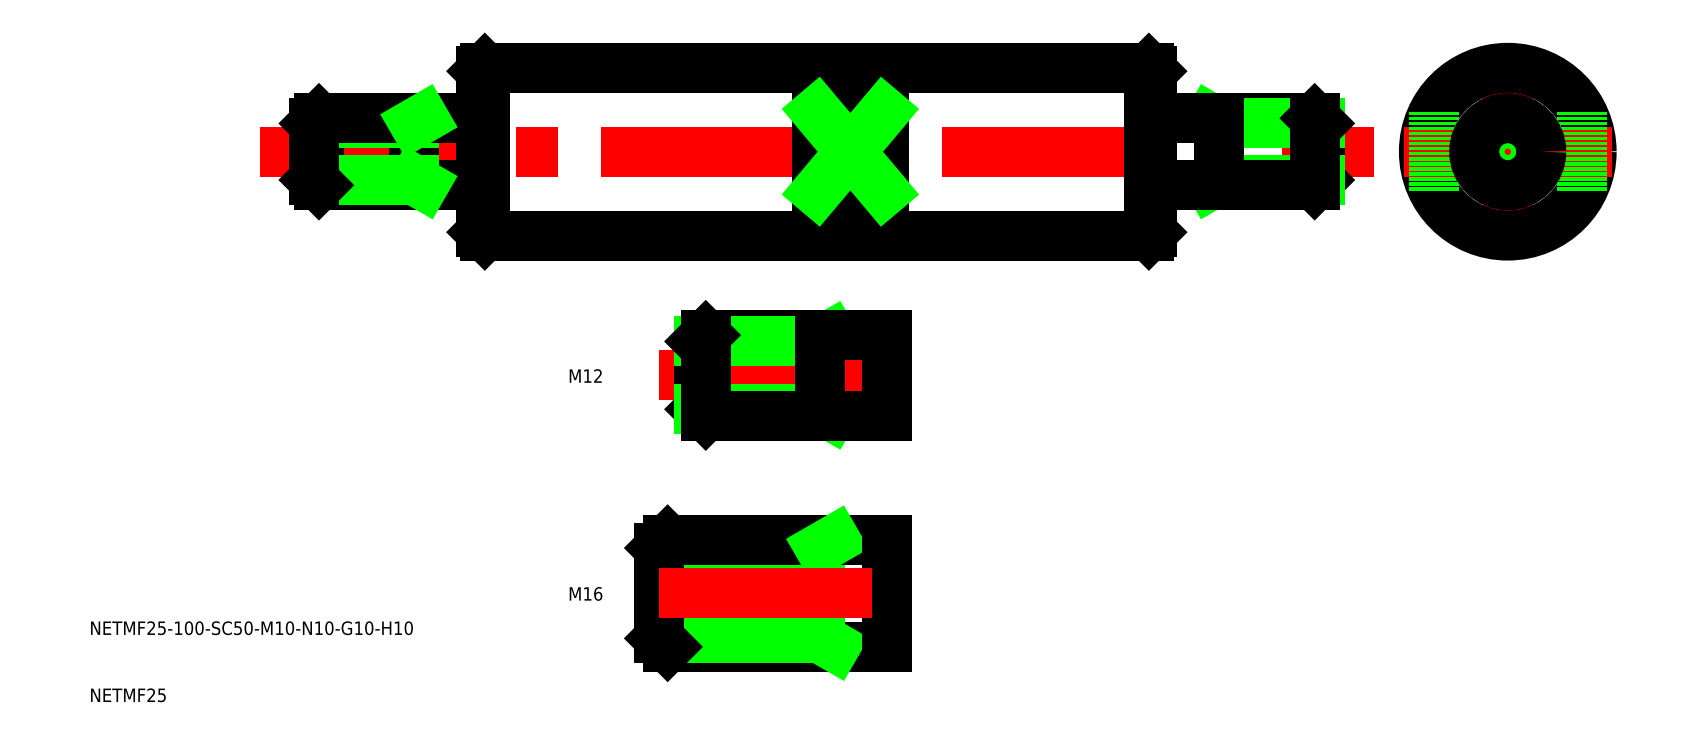
<metadata>
{"format":"dxf","ext":"dxf","renderer":"ezdxf+matplotlib","layout":"modelspace","background":"white","min_lineweight":24,"dpi":150}
</metadata>
<code>
0
SECTION
2
ENTITIES
0
LINE
8
CENTER
10
217
20
50
30
0
11
383
21
50
31
0
0
LINE
8
0
10
250.5
20
37.5
30
0
11
349.5
21
37.5
31
0
0
LINE
8
0
10
250.5
20
62.5
30
0
11
349.5
21
62.5
31
0
0
LINE
8
0
10
250.5
20
62.5
30
0
11
250.5
21
37.5
31
0
0
LINE
8
0
10
250
20
56
30
0
11
250
21
44
31
0
0
LINE
8
0
10
240
20
45
30
0
11
240
21
55
31
0
0
LINE
8
0
10
225
20
54.21
30
0
11
225.8
21
55
31
0
0
LINE
8
0
10
225.8
20
55
30
0
11
225.8
21
45
31
0
0
TEXT
8
0
10
191.6
20
-32.03
30
0
40
2
1
NETMF25
0
TEXT
8
0
10
191.6
20
-22.03
30
0
40
2
1
NETMF25-100-SC50-M10-N10-G10-H10
0
LINE
8
0
10
225.8
20
45
30
0
11
250
21
45
31
0
0
LINE
8
0
10
240
20
54.21
30
0
11
225
21
54.21
31
0
0
LINE
8
0
10
225
20
45.79
30
0
11
240
21
45.79
31
0
0
LINE
8
0
10
225
20
45.79
30
0
11
225.8
21
45
31
0
0
LINE
8
0
10
225
20
54.21
30
0
11
225
21
45.79
31
0
0
LINE
8
0
10
250
20
38
30
0
11
250
21
44
31
0
0
LINE
8
0
10
250
20
38
30
0
11
250.5
21
37.5
31
0
0
LINE
8
0
10
225.8
20
55
30
0
11
250
21
55
31
0
0
LINE
8
0
10
250
20
62
30
0
11
250
21
56
31
0
0
LINE
8
0
10
250
20
62
30
0
11
250.5
21
62.5
31
0
0
LINE
8
CENTER
10
403
20
65.5
30
0
11
403
21
34.5
31
0
0
LINE
8
0
10
349.5
20
62.5
30
0
11
349.5
21
37.5
31
0
0
LINE
8
0
10
350
20
56
30
0
11
350
21
44
31
0
0
CIRCLE
8
0
10
403
20
50
30
0
40
12.5
0
LINE
8
CENTER
10
418.5
20
50
30
0
11
387.5
21
50
31
0
0
LINE
8
0
10
350
20
38
30
0
11
350
21
44
31
0
0
LINE
8
0
10
350
20
38
30
0
11
349.5
21
37.5
31
0
0
LINE
8
0
10
350
20
62
30
0
11
350
21
56
31
0
0
LINE
8
0
10
350
20
62
30
0
11
349.5
21
62.5
31
0
0
LINE
8
0
10
300
20
55.94
30
0
11
300
21
44.06
31
0
0
LINE
8
0
10
310
20
55.94
30
0
11
310
21
44.06
31
0
0
LINE
8
0
10
414
20
55.94
30
0
11
414
21
44.06
31
0
0
LINE
8
0
10
392
20
55.94
30
0
11
392
21
44.06
31
0
0
LINE
8
0
10
240
20
54.21
30
0
11
241.4
21
55
31
0
0
LINE
8
0
10
240
20
45.79
30
0
11
241.4
21
45
31
0
0
LINE
8
0
10
310
20
55.94
30
0
11
300
21
55.94
31
0
0
LINE
8
0
10
310
20
44.06
30
0
11
300
21
44.06
31
0
0
LINE
8
0
10
310
20
55.94
30
0
11
300
21
44.06
31
0
0
LINE
8
0
10
310
20
44.06
30
0
11
300
21
55.94
31
0
0
LINE
8
0
10
360
20
45.79
30
0
11
358.6
21
45
31
0
0
LINE
8
0
10
360
20
54.21
30
0
11
358.6
21
55
31
0
0
LINE
8
0
10
374.2
20
55
30
0
11
350
21
55
31
0
0
LINE
8
0
10
375
20
54.21
30
0
11
375
21
45.79
31
0
0
LINE
8
0
10
375
20
45.79
30
0
11
374.2
21
45
31
0
0
LINE
8
0
10
375
20
45.79
30
0
11
360
21
45.79
31
0
0
LINE
8
0
10
360
20
54.21
30
0
11
375
21
54.21
31
0
0
LINE
8
0
10
374.2
20
45
30
0
11
350
21
45
31
0
0
LINE
8
0
10
374.2
20
55
30
0
11
374.2
21
45
31
0
0
LINE
8
0
10
375
20
54.21
30
0
11
374.2
21
55
31
0
0
LINE
8
0
10
360
20
45
30
0
11
360
21
55
31
0
0
CIRCLE
8
0
10
403
20
50
30
0
40
4.211
0
CIRCLE
8
0
10
403
20
50
30
0
40
5
0
TEXT
8
0
10
262.9
20
15.55
30
0
40
2
1
M12
0
TEXT
8
0
10
262.9
20
-16.92
30
0
40
2
1
M16
0
LINE
8
0
10
300.5
20
-23.81
30
0
11
300.5
21
-7.812
31
0
0
LINE
8
0
10
276.5
20
-9.075
30
0
11
277.8
21
-7.812
31
0
0
LINE
8
0
10
277.8
20
-7.812
30
0
11
277.8
21
-23.81
31
0
0
LINE
8
0
10
277.8
20
-23.81
30
0
11
310.5
21
-23.81
31
0
0
LINE
8
0
10
300.5
20
-9.075
30
0
11
276.5
21
-9.075
31
0
0
LINE
8
0
10
276.5
20
-22.55
30
0
11
300.5
21
-22.55
31
0
0
LINE
8
0
10
276.5
20
-22.55
30
0
11
277.8
21
-23.81
31
0
0
LINE
8
0
10
276.5
20
-9.075
30
0
11
276.5
21
-22.55
31
0
0
LINE
8
0
10
277.8
20
-7.812
30
0
11
310.5
21
-7.812
31
0
0
LINE
8
0
10
300.5
20
-9.075
30
0
11
302.7
21
-7.812
31
0
0
LINE
8
0
10
300.5
20
-22.55
30
0
11
302.7
21
-23.81
31
0
0
LINE
8
0
10
310.5
20
-7.812
30
0
11
310.5
21
-23.81
31
0
0
LINE
8
CENTER
10
287
20
16.66
30
0
11
310.5
21
16.66
31
0
0
LINE
8
CENTER
10
276.5
20
-15.81
30
0
11
310.5
21
-15.81
31
0
0
LINE
8
CENTER
10
276.5
20
16.66
30
0
11
310.5
21
16.66
31
0
0
LINE
8
0
10
310.5
20
22.66
30
0
11
310.5
21
10.66
31
0
0
LINE
8
0
10
300.5
20
11.61
30
0
11
302.1
21
10.66
31
0
0
LINE
8
0
10
300.5
20
21.71
30
0
11
302.1
21
22.66
31
0
0
LINE
8
0
10
283.4
20
22.66
30
0
11
310.5
21
22.66
31
0
0
LINE
8
0
10
282.5
20
21.71
30
0
11
282.5
21
11.61
31
0
0
LINE
8
0
10
282.5
20
11.61
30
0
11
283.4
21
10.66
31
0
0
LINE
8
0
10
282.5
20
11.61
30
0
11
300.5
21
11.61
31
0
0
LINE
8
0
10
300.5
20
21.71
30
0
11
282.5
21
21.71
31
0
0
LINE
8
0
10
283.4
20
10.66
30
0
11
310.5
21
10.66
31
0
0
LINE
8
0
10
283.4
20
22.66
30
0
11
283.4
21
10.66
31
0
0
LINE
8
0
10
282.5
20
21.71
30
0
11
283.4
21
22.66
31
0
0
LINE
8
0
10
300.5
20
10.66
30
0
11
300.5
21
22.66
31
0
0
ENDSEC
0
EOF

</code>
